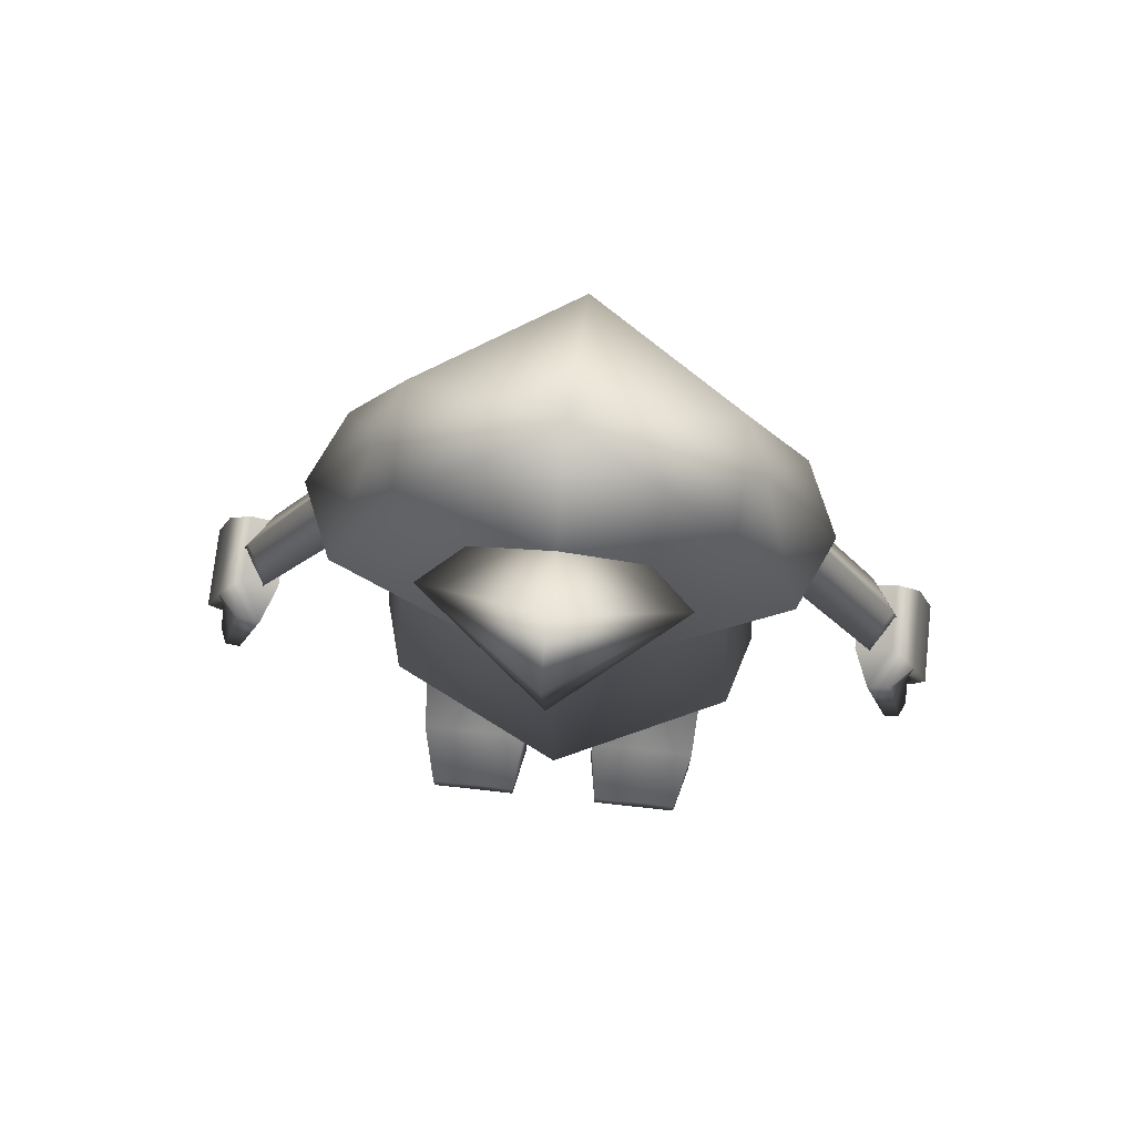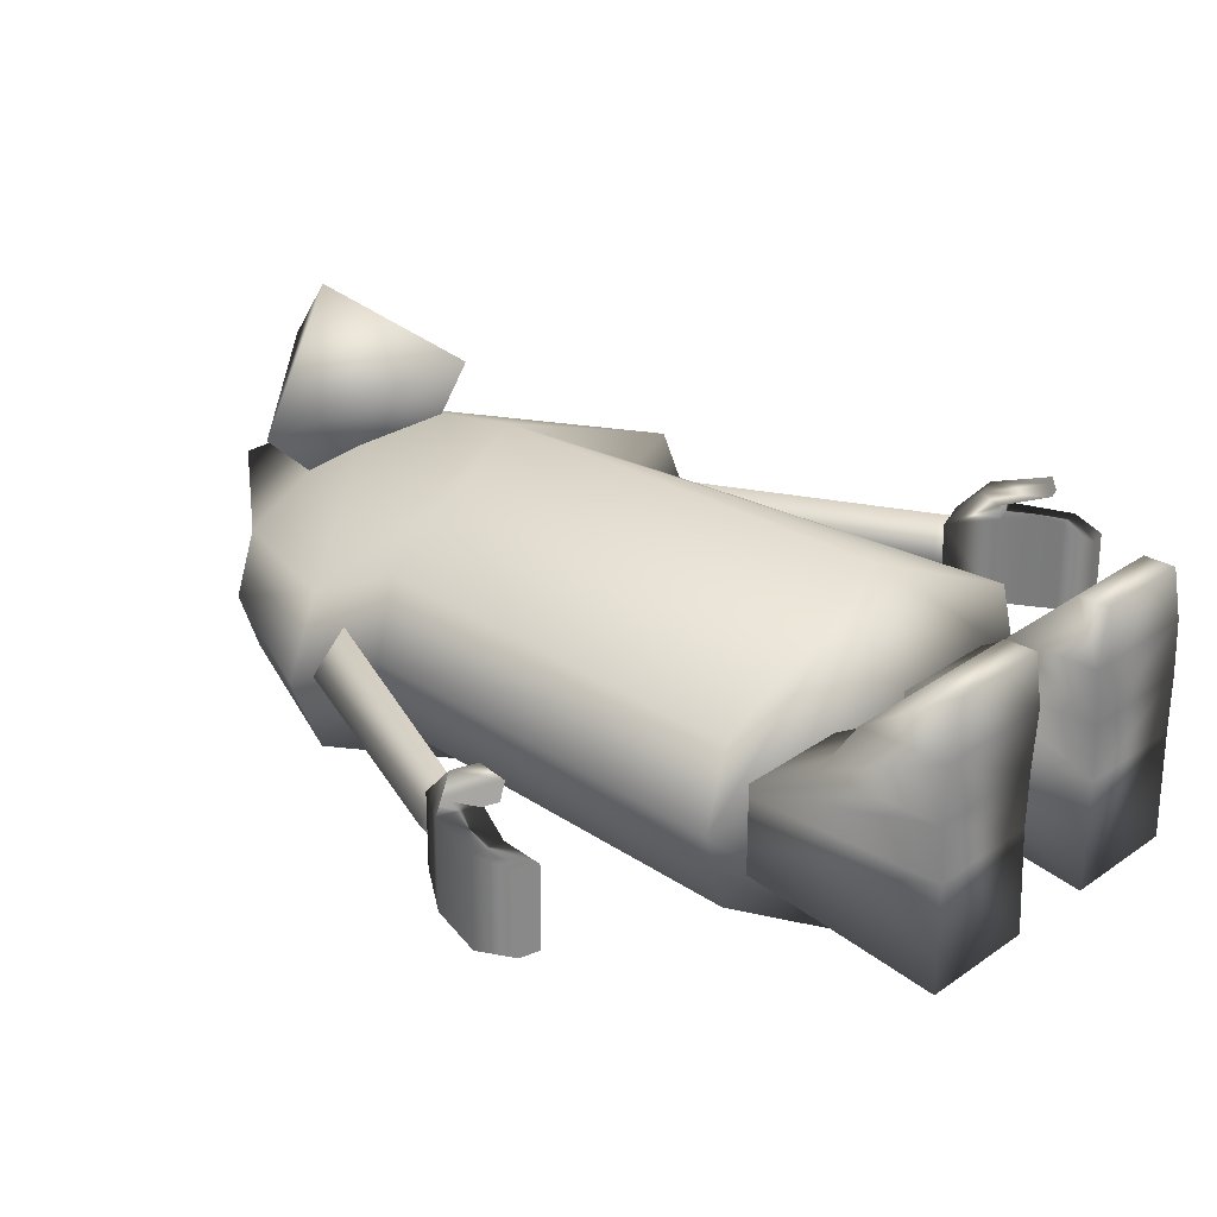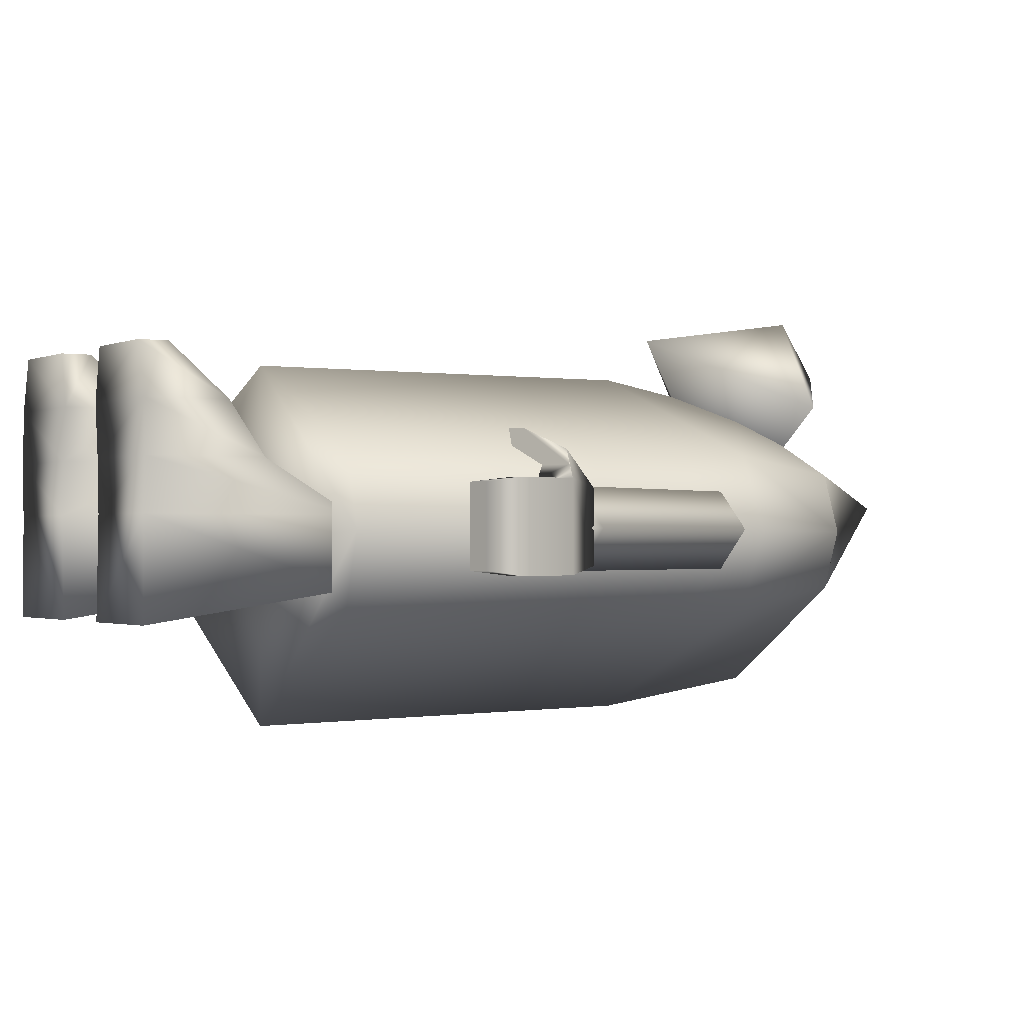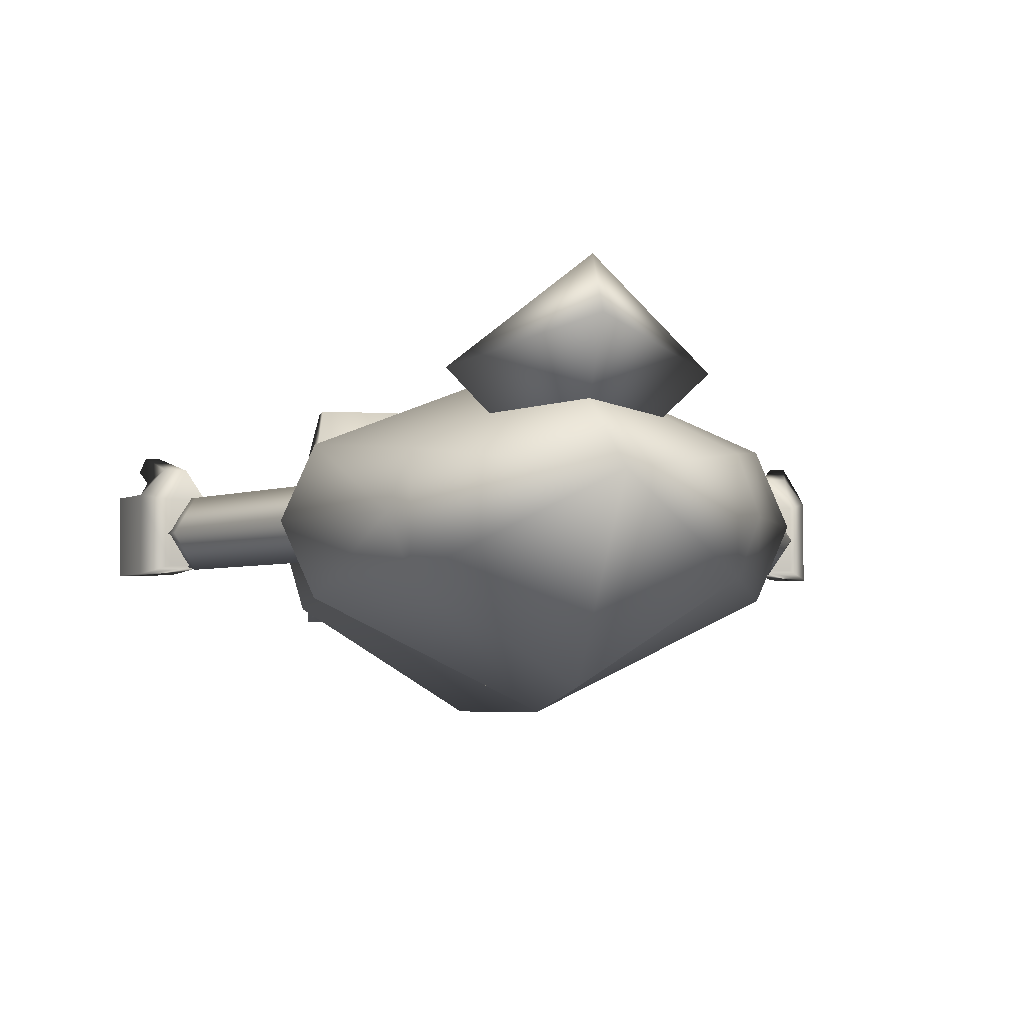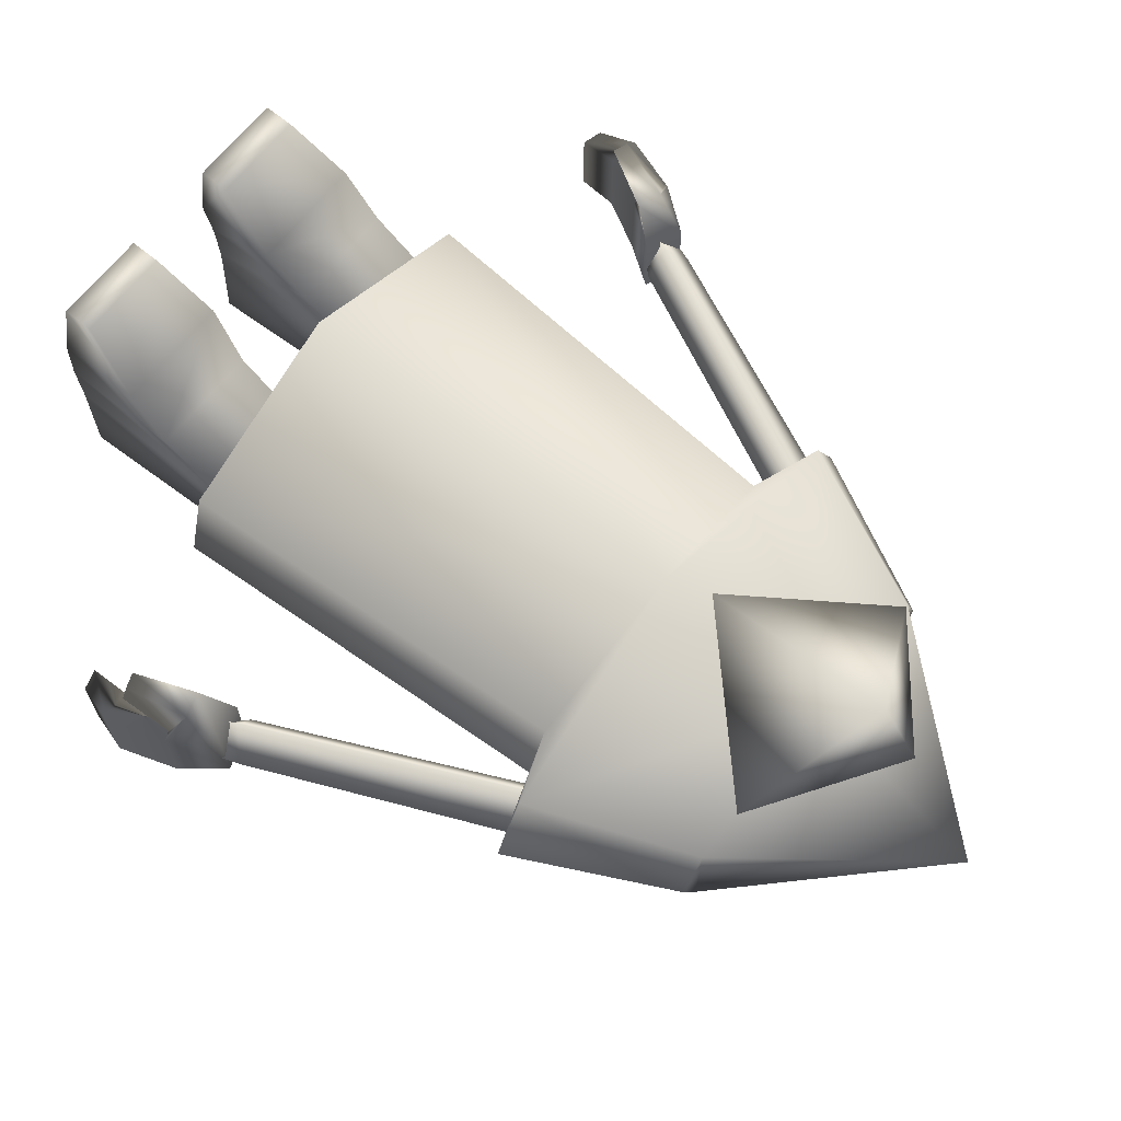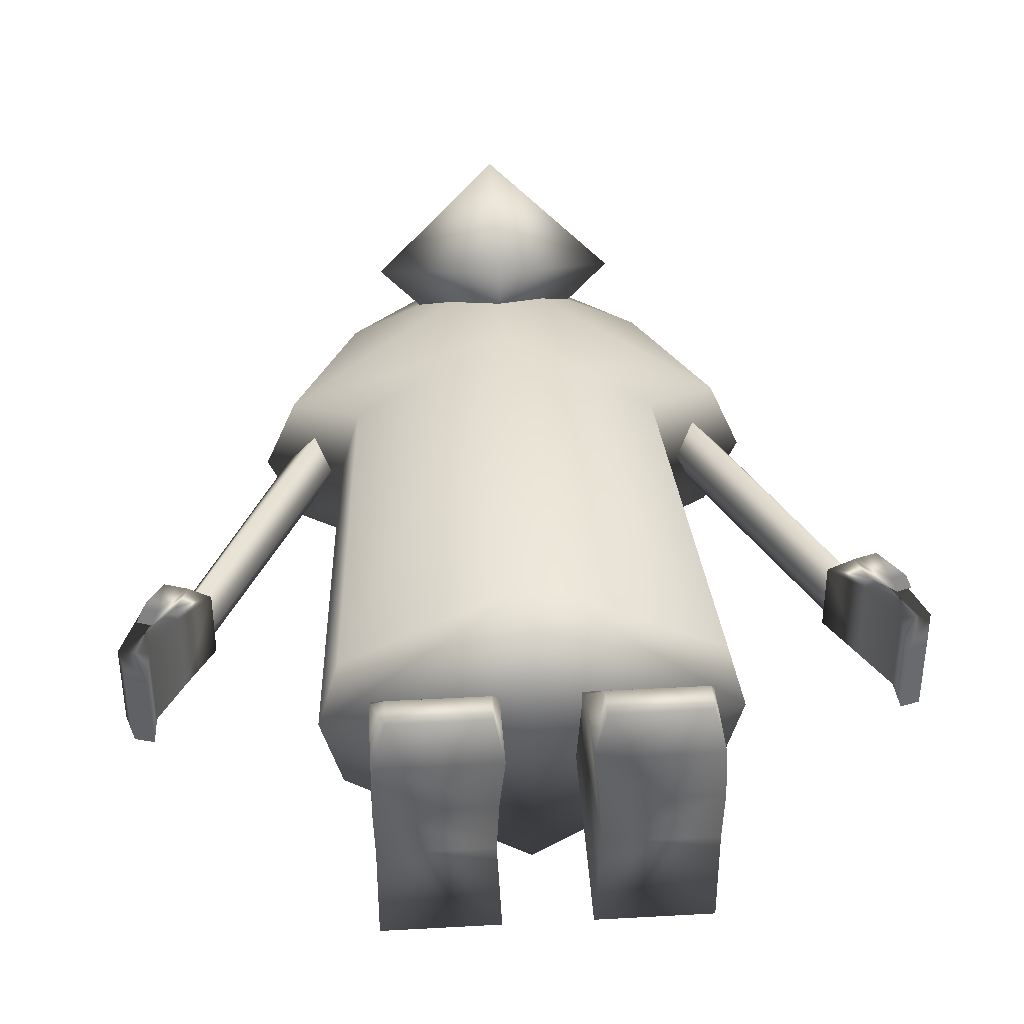
<metadata>
{"format":"obj","ext":"obj","renderer":"f3d","projection":"perspective","resolution":1024,"background":"white","views":[{"elev":74.4,"azim":6.3,"up":"+Y"},{"elev":27.5,"azim":-47.7,"up":"+Z"},{"elev":-0.8,"azim":58.8,"up":"+Z"},{"elev":-3.8,"azim":168.1,"up":"+Z"},{"elev":67.8,"azim":128.9,"up":"+Z"},{"elev":38.0,"azim":-4.0,"up":"+Z"}]}
</metadata>
<code>
g default
v -88.92 271.9 748.2
v -88.92 228.2 828.4
v -37.64 281 797.9
v -88.92 319.8 814.8
v -88.92 303.6 839
v -13.67 39.71 774.2
v -24.84 277 767.7
v -24.84 277 719.5
v -13.67 39.71 713
v -88.92 353.4 754.9
v 3.011 212.8 774.2
v 3.011 212.8 713
v -24.84 202.5 774.2
v -24.84 202.5 713
v -88.92 277 797.5
v -88.92 207.6 810.2
v -88.92 39.71 810.2
v -88.92 39.71 665
v -88.92 207.6 667.5
v -88.92 277 677.7
v -88.92 39.71 737.6
v -4.898 39.71 743.6
v -16.07 202.5 743.6
v 16.42 212.8 743.6
v -16.07 277 743.6
v 46.31 98.11 759.7
v 55.23 101.9 744
v -11.59 220.9 759.7
v 0.003052 227.4 744
v -18.76 218.6 743.9
v -11.38 220.9 728.2
v 42.56 96.78 743.9
v 46.52 98.21 730.7
v 41.95 107.3 759.7
v 51.35 112.8 744
v 42.16 107.4 728.2
v 34.78 105 743.9
v 60.41 50.29 728.7
v 60.41 50.29 760.1
v 49.54 85.3 726.9
v 49.54 85.3 761.9
v 64.78 90.79 726.9
v 64.78 90.79 761.9
v 68.29 52.54 728.7
v 68.29 52.54 760.1
v 60.31 65.6 726.9
v 60.31 65.6 761.9
v 72.67 67.53 761.9
v 72.67 67.53 726.9
v 37.3 102.1 730.1
v 37.3 102.1 758.9
v 52.55 107.6 758.9
v 52.55 107.6 730.1
v 50.3 86.71 767
v 62.05 90.95 767
v 54.73 94.48 772.9
v 44.92 90.95 772.9
v 58.26 68.96 773.4
v 64.33 71.14 773.4
v 61.59 71.56 779.7
v 55.52 69.37 779.7
v -68.98 -37.03 813.3
v -30.99 -37.03 813.3
v -68.98 -24.89 813.3
v -30.99 -24.89 813.3
v -73.05 -2.861 792.1
v -25.67 -2.861 792.1
v -70.66 11.4 770.8
v -24.9 11.4 770.8
v -69.68 48.08 749.5
v -25.67 48.08 749.5
v -71.61 48.08 720.9
v -25.67 48.08 720.9
v -71.61 -37.03 708.5
v -25.67 -37.03 708.5
v -69.68 -37.03 749.5
v -25.67 -37.03 749.5
v -70.66 -37.03 770.8
v -24.9 -37.03 770.8
v -73.05 -37.03 792.1
v -25.67 -37.03 792.1
v -140.2 281 797.9
v -180.9 212.8 774.2
v -153 277 767.7
v -153 277 719.5
v -180.9 212.8 713
v -172.9 39.71 743.6
v -164.2 39.71 774.2
v -194.3 212.8 743.6
v -161.8 277 743.6
v -153 202.5 774.2
v -161.8 202.5 743.6
v -153 202.5 713
v -164.2 39.71 713
v -219.8 107.3 759.7
v -229.2 112.8 744
v -177.8 227.4 744
v -166.3 220.9 759.7
v -166.5 220.9 728.2
v -159.1 218.6 743.9
v -220 107.4 728.2
v -212.6 105 743.9
v -220.4 96.78 743.9
v -224.4 98.21 730.7
v -233.1 101.9 744
v -224.1 98.11 759.7
v -238.1 65.6 726.9
v -238.1 65.6 761.9
v -227.4 85.3 761.9
v -227.4 85.3 726.9
v -215.1 102.1 730.1
v -215.1 102.1 758.9
v -230.4 107.6 758.9
v -230.4 107.6 730.1
v -242.6 90.79 726.9
v -242.6 90.79 761.9
v -250.5 67.53 761.9
v -250.5 67.53 726.9
v -246.1 52.54 728.7
v -246.1 52.54 760.1
v -238.2 50.29 760.1
v -238.2 50.29 728.7
v -236.1 68.96 773.4
v -242.2 71.14 773.4
v -239.4 71.56 779.7
v -233.4 69.37 779.7
v -239.9 90.95 767
v -228.1 86.71 767
v -232.6 94.48 772.9
v -222.8 90.95 772.9
v -108.9 -37.03 813.3
v -146.8 -37.03 813.3
v -146.8 -24.89 813.3
v -108.9 -24.89 813.3
v -152.2 -2.861 792.1
v -104.8 -2.861 792.1
v -152.9 11.4 770.8
v -107.2 11.4 770.8
v -152.2 48.08 749.5
v -108.2 48.08 749.5
v -152.2 48.08 720.9
v -106.2 48.08 720.9
v -152.2 -37.03 708.5
v -106.2 -37.03 708.5
v -152.2 -37.03 749.5
v -108.2 -37.03 749.5
v -152.9 -37.03 770.8
v -107.2 -37.03 770.8
v -152.2 -37.03 792.1
v -104.8 -37.03 792.1
g pPyramid5
f 1 3 2
f 5 3 4
f 3 1 4
f 2 3 5
f 15 16 11 7
f 19 20 8 12
f 17 21 22 6
f 11 24 25 7
f 8 10 7 25
f 16 13 11
f 13 23 24 11
f 19 12 14
f 16 17 6 13
f 6 22 23 13
f 18 19 14 9
f 10 15 7
f 20 10 8
f 22 21 18 9
f 23 22 9 14
f 24 23 14 12
f 25 24 12 8
f 34 35 29 28
f 28 29 31 30
f 30 31 36 37
f 32 33 27 26
f 35 36 31 29
f 37 34 28 30
f 26 27 35 34
f 27 33 36 35
f 37 36 33 32
f 32 26 34 37
f 46 47 41 40
f 50 51 52 53
f 42 43 48 49
f 44 45 39 38
f 47 48 43 41
f 49 46 40 42
f 38 39 47 46
f 39 45 48 47
f 49 48 45 44
f 44 38 46 49
f 40 41 51 50
f 58 59 60 61
f 43 42 53 52
f 42 40 50 53
f 41 43 55 54
f 43 52 56 55
f 52 51 57 56
f 51 41 54 57
f 54 55 59 58
f 55 56 60 59
f 56 57 61 60
f 57 54 58 61
f 62 63 65 64
f 64 65 67 66
f 66 67 69 68
f 68 69 71 70
f 70 71 73 72
f 72 73 75 74
f 74 75 77 76
f 76 77 79 78
f 78 79 81 80
f 80 81 63 62
f 77 75 73 71
f 79 77 71 69
f 81 79 69 67
f 63 81 67 65
f 74 76 70 72
f 76 78 68 70
f 78 80 66 68
f 80 62 64 66
f 1 2 82
f 5 4 82
f 82 4 1
f 2 5 82
f 15 84 83 16
f 19 86 85 20
f 17 88 87 21
f 83 84 90 89
f 85 90 84 10
f 16 83 91
f 91 83 89 92
f 19 93 86
f 16 91 88 17
f 88 91 92 87
f 18 94 93 19
f 10 84 15
f 20 85 10
f 87 94 18 21
f 92 93 94 87
f 89 86 93 92
f 90 85 86 89
f 95 98 97 96
f 98 100 99 97
f 100 102 101 99
f 103 106 105 104
f 96 97 99 101
f 102 100 98 95
f 106 95 96 105
f 105 96 101 104
f 102 103 104 101
f 103 102 95 106
f 107 110 109 108
f 111 114 113 112
f 115 118 117 116
f 119 122 121 120
f 108 109 116 117
f 118 115 110 107
f 122 107 108 121
f 121 108 117 120
f 118 119 120 117
f 119 118 107 122
f 110 111 112 109
f 123 126 125 124
f 116 113 114 115
f 115 114 111 110
f 109 128 127 116
f 116 127 129 113
f 113 129 130 112
f 112 130 128 109
f 128 123 124 127
f 127 124 125 129
f 129 125 126 130
f 130 126 123 128
f 131 134 133 132
f 134 136 135 133
f 136 138 137 135
f 138 140 139 137
f 140 142 141 139
f 142 144 143 141
f 144 146 145 143
f 146 148 147 145
f 148 150 149 147
f 150 131 132 149
f 145 139 141 143
f 147 137 139 145
f 149 135 137 147
f 132 133 135 149
f 144 142 140 146
f 146 140 138 148
f 148 138 136 150
f 150 136 134 131

</code>
